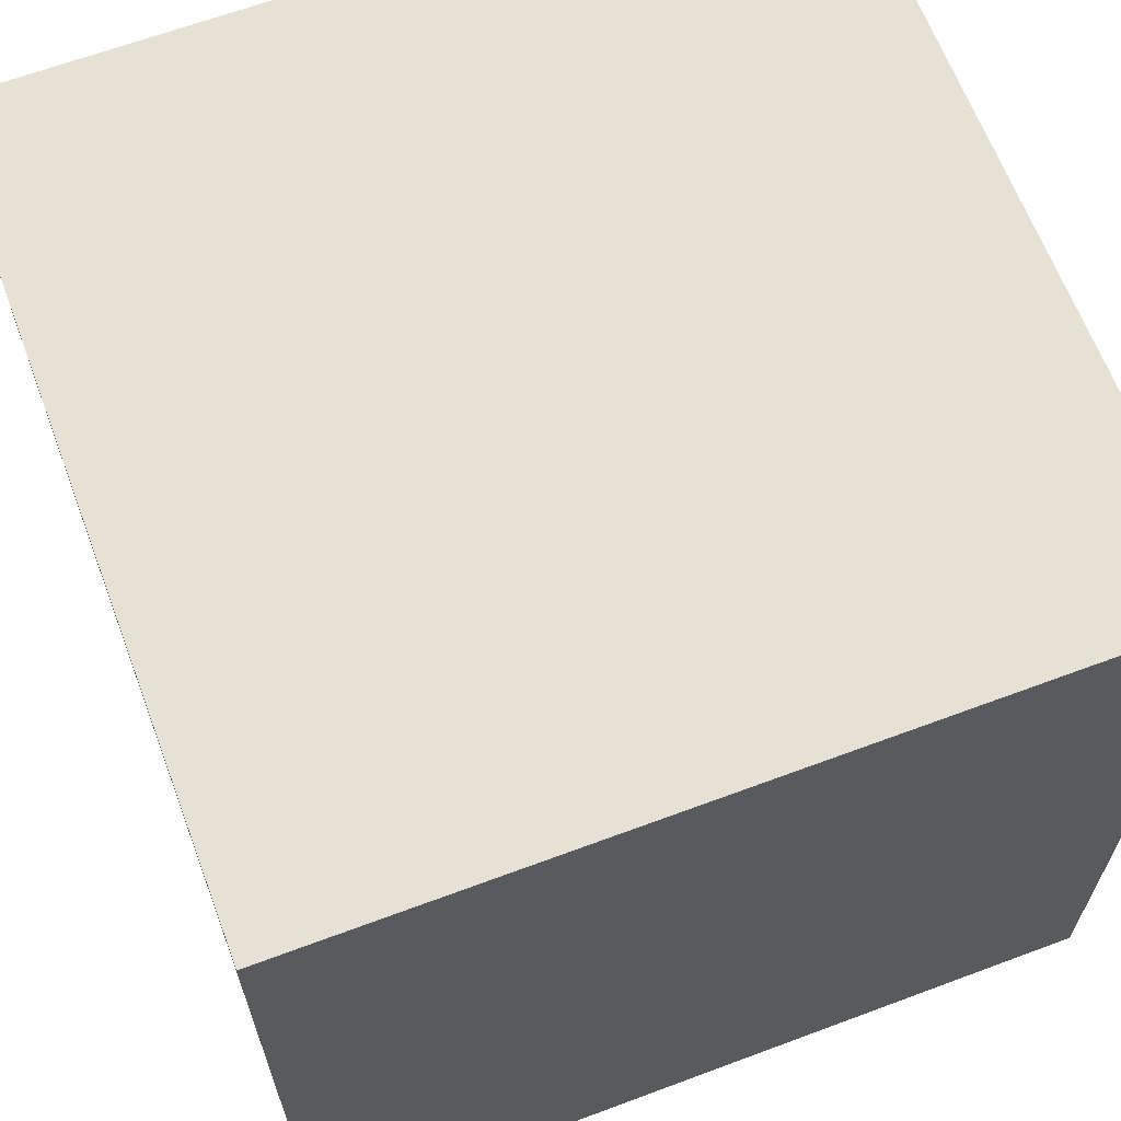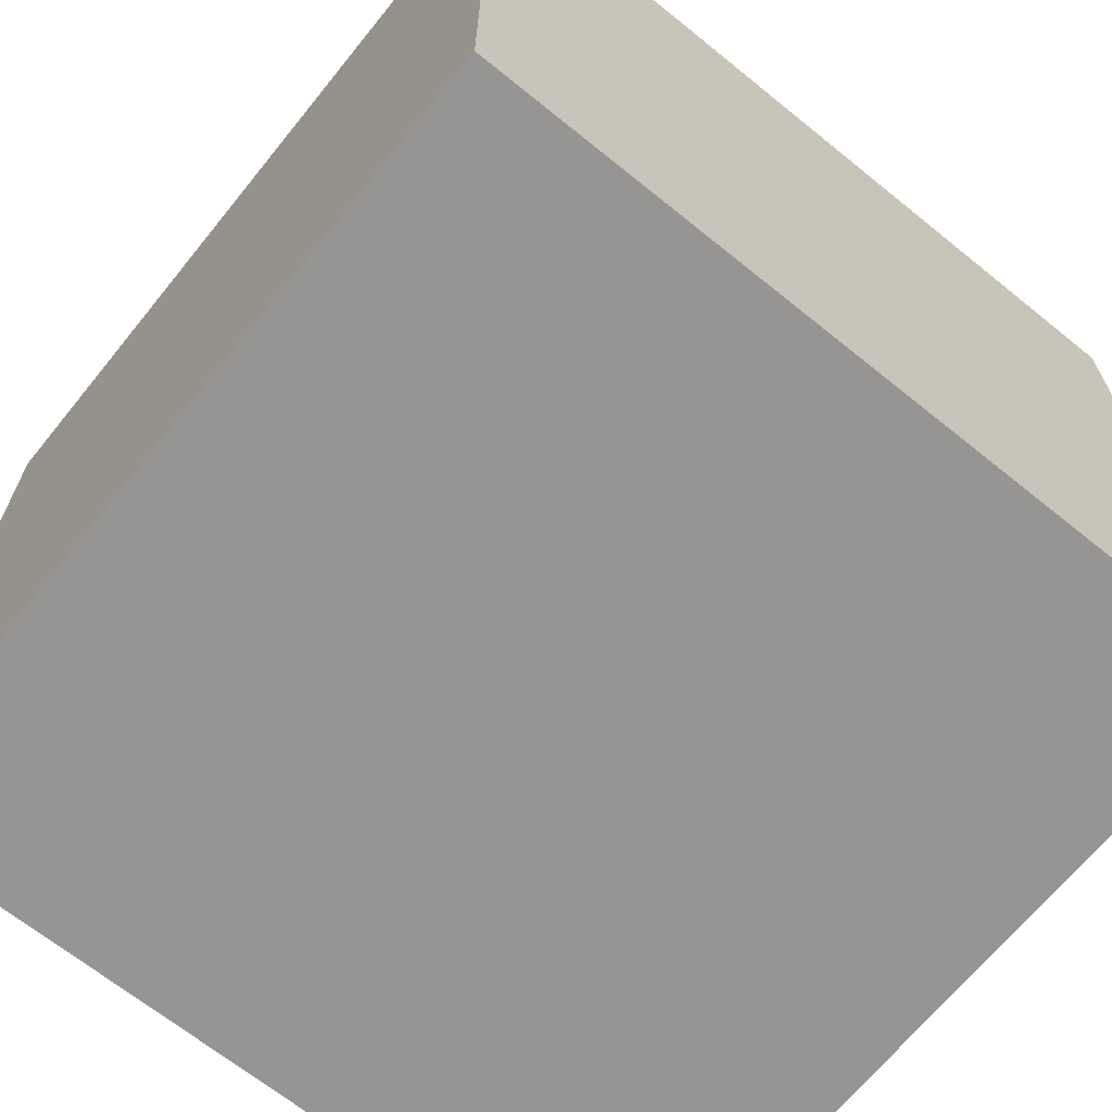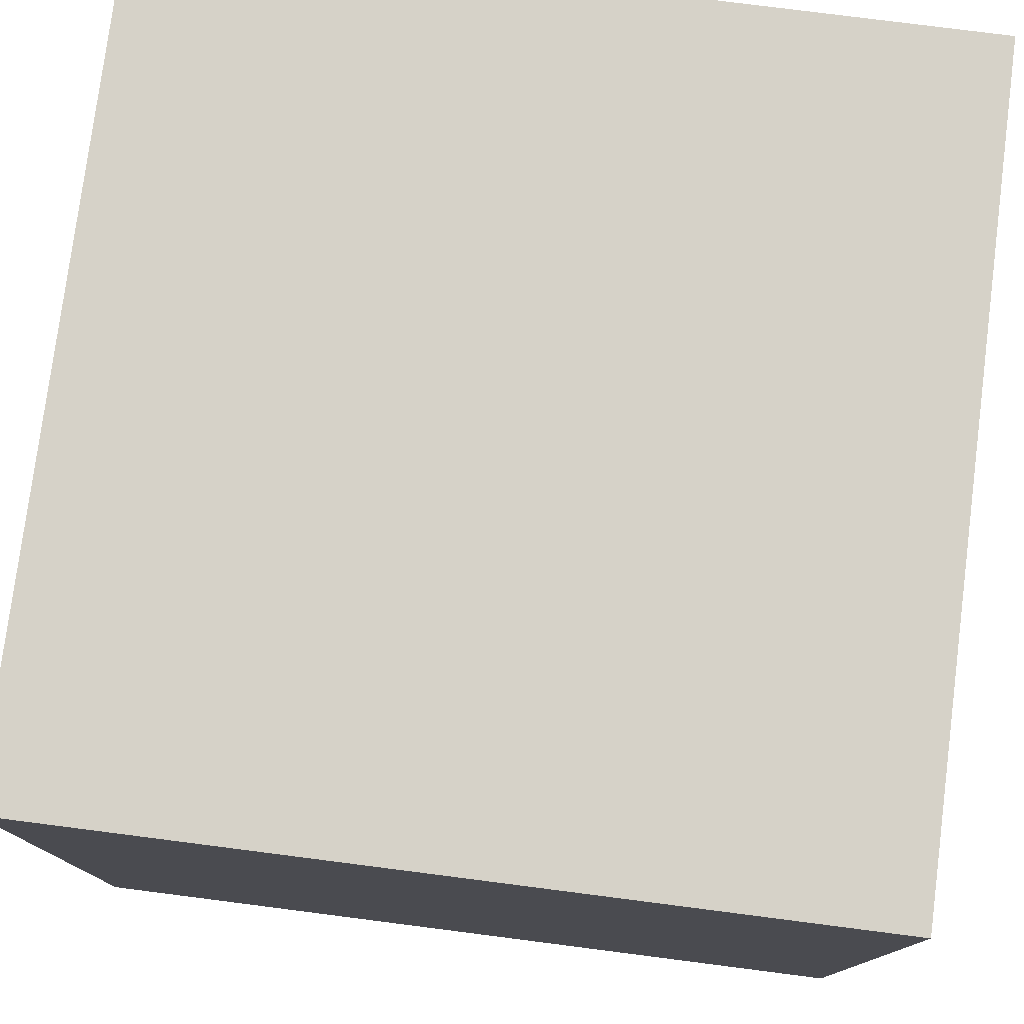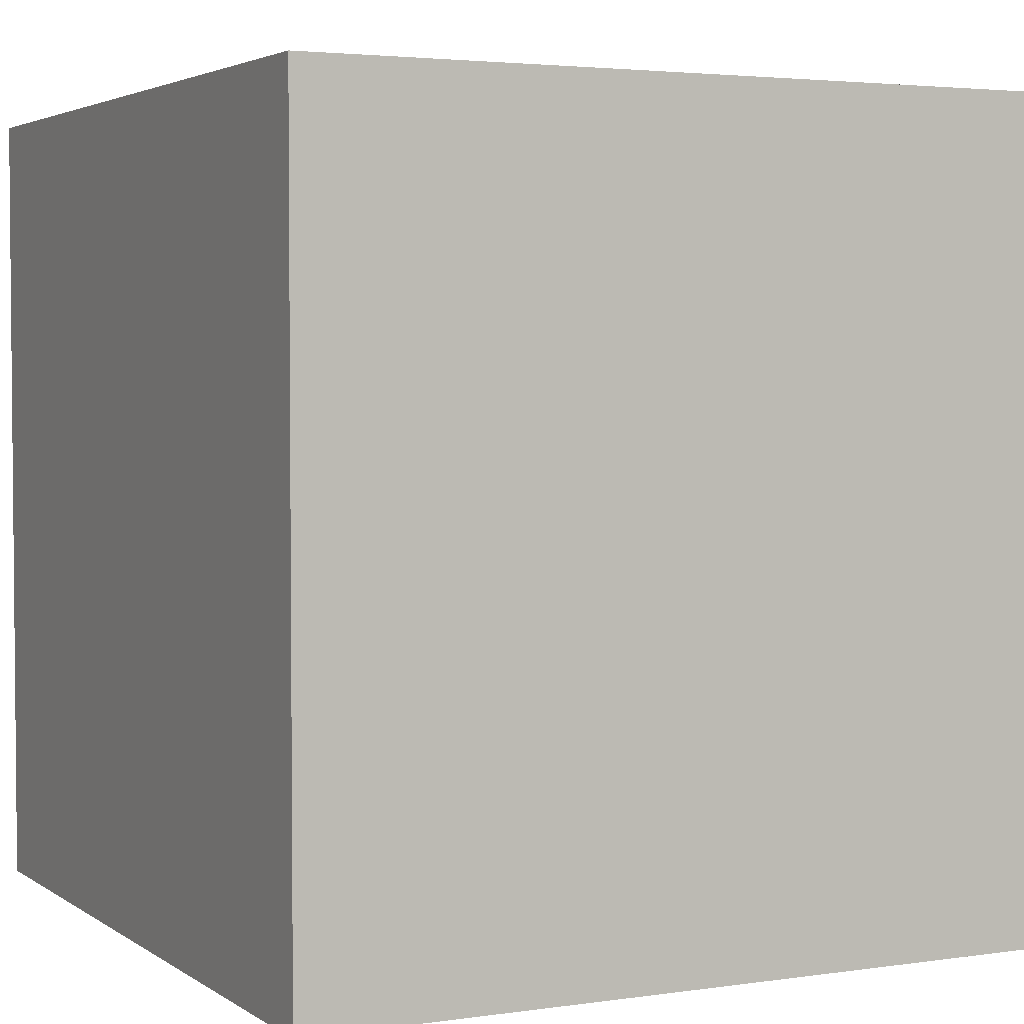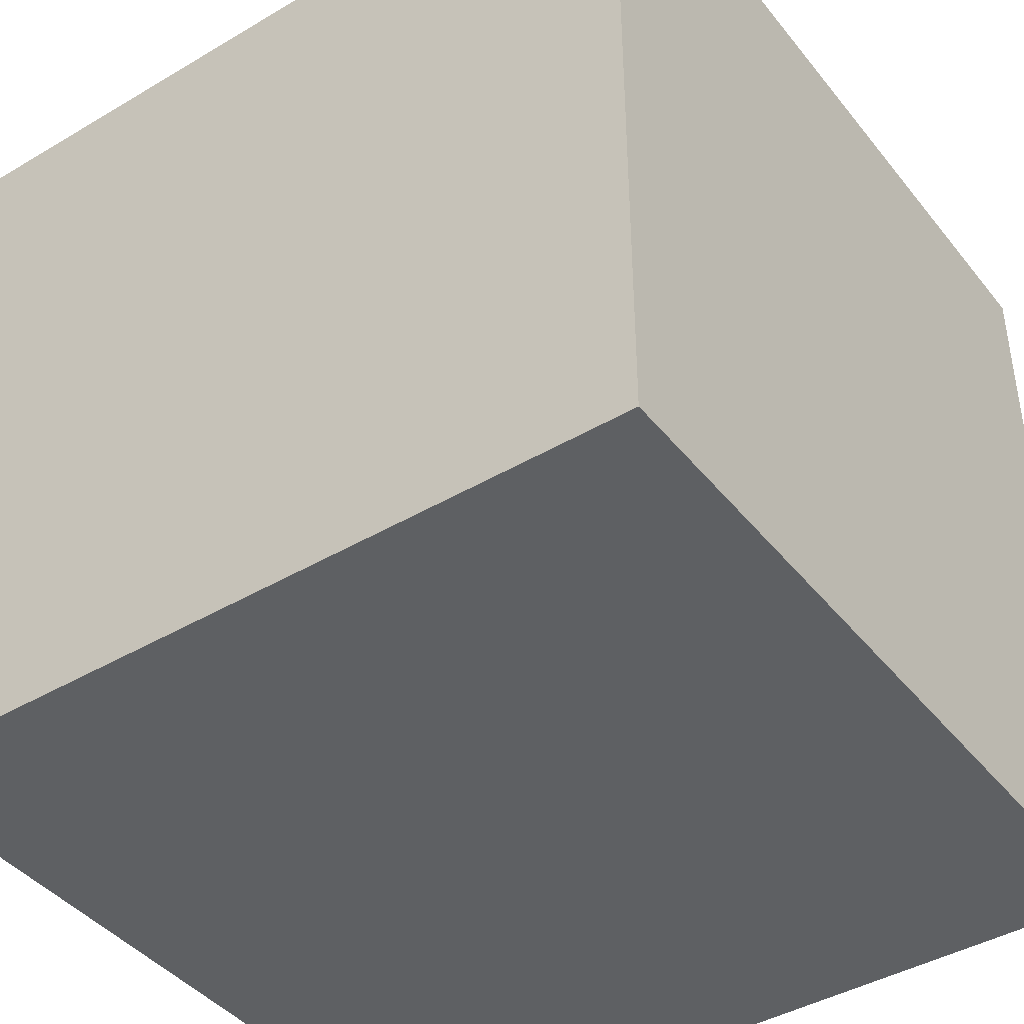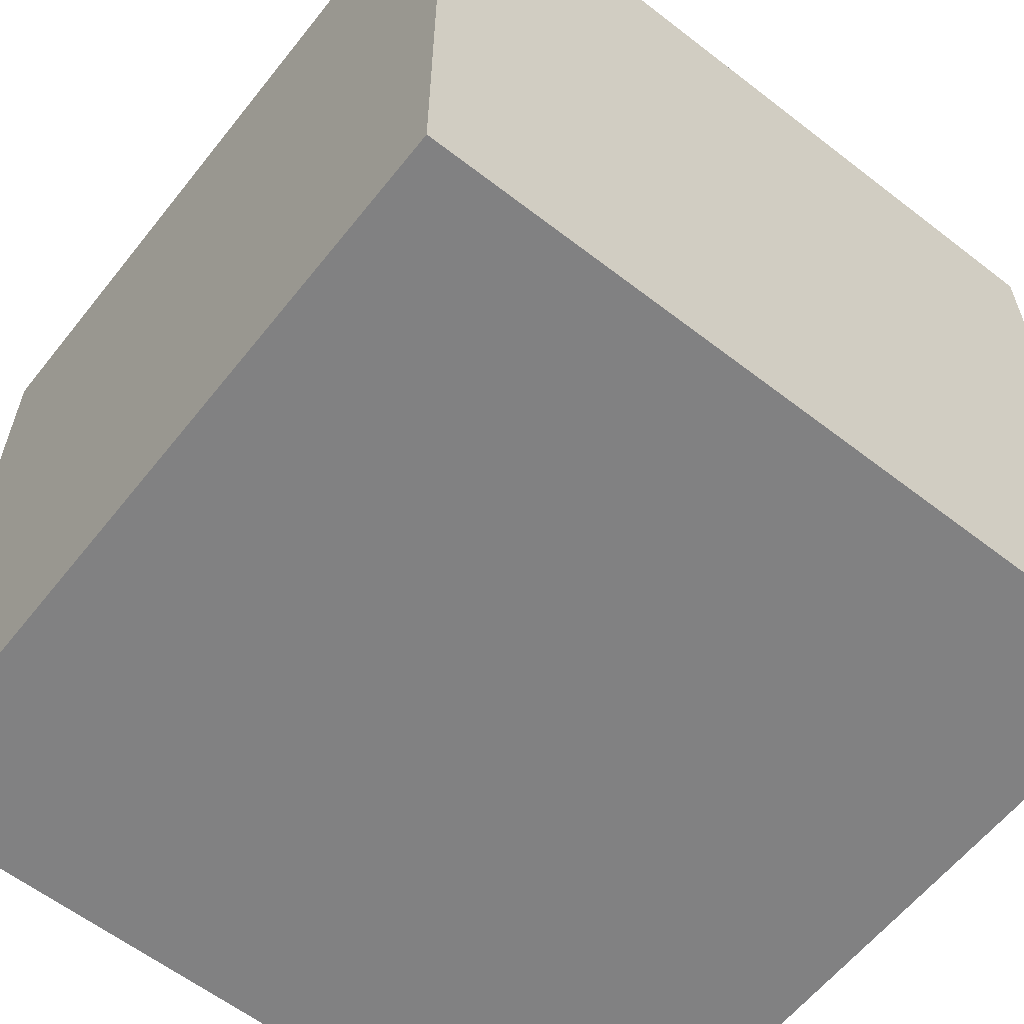
<metadata>
{"format":"obj","ext":"obj","renderer":"f3d","projection":"perspective","resolution":1024,"background":"white","views":[{"elev":64.8,"azim":-20.6,"up":"+Y"},{"elev":-67.5,"azim":51.0,"up":"+Z"},{"elev":77.7,"azim":97.3,"up":"+Z"},{"elev":3.3,"azim":-26.6,"up":"+Z"},{"elev":-42.3,"azim":35.3,"up":"+Y"},{"elev":-60.5,"azim":-38.3,"up":"+Y"}]}
</metadata>
<code>
o Cube_Cube.001
v -1 -1 1
v -1 1 1
v -1 -1 -1
v -1 1 -1
v 1 -1 1
v 1 1 1
v 1 -1 -1
v 1 1 -1
f 1 2 4
f 3 8 7
f 7 6 5
f 5 6 1
f 3 5 1
f 8 4 6
f 6 4 2
f 1 6 2
f 4 3 1
f 8 3 4
f 6 7 8
f 5 3 7

</code>
